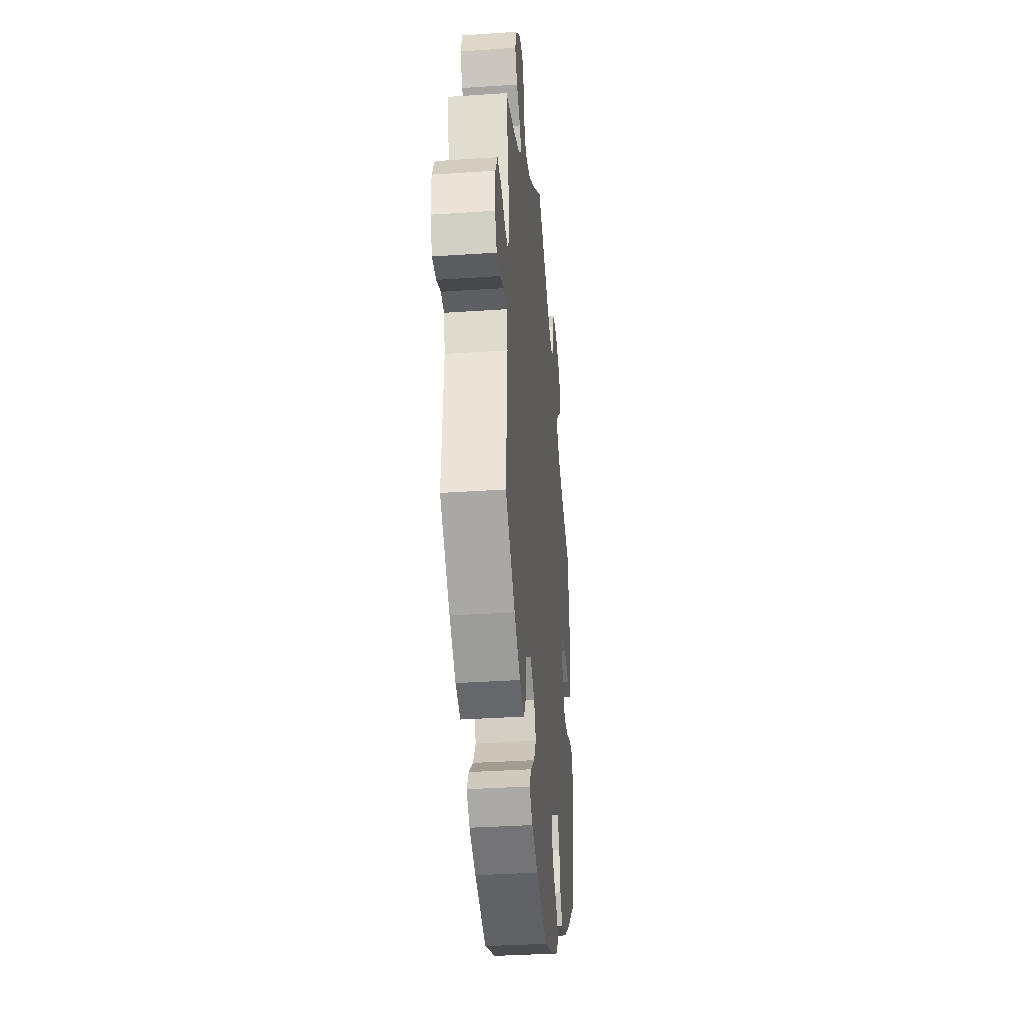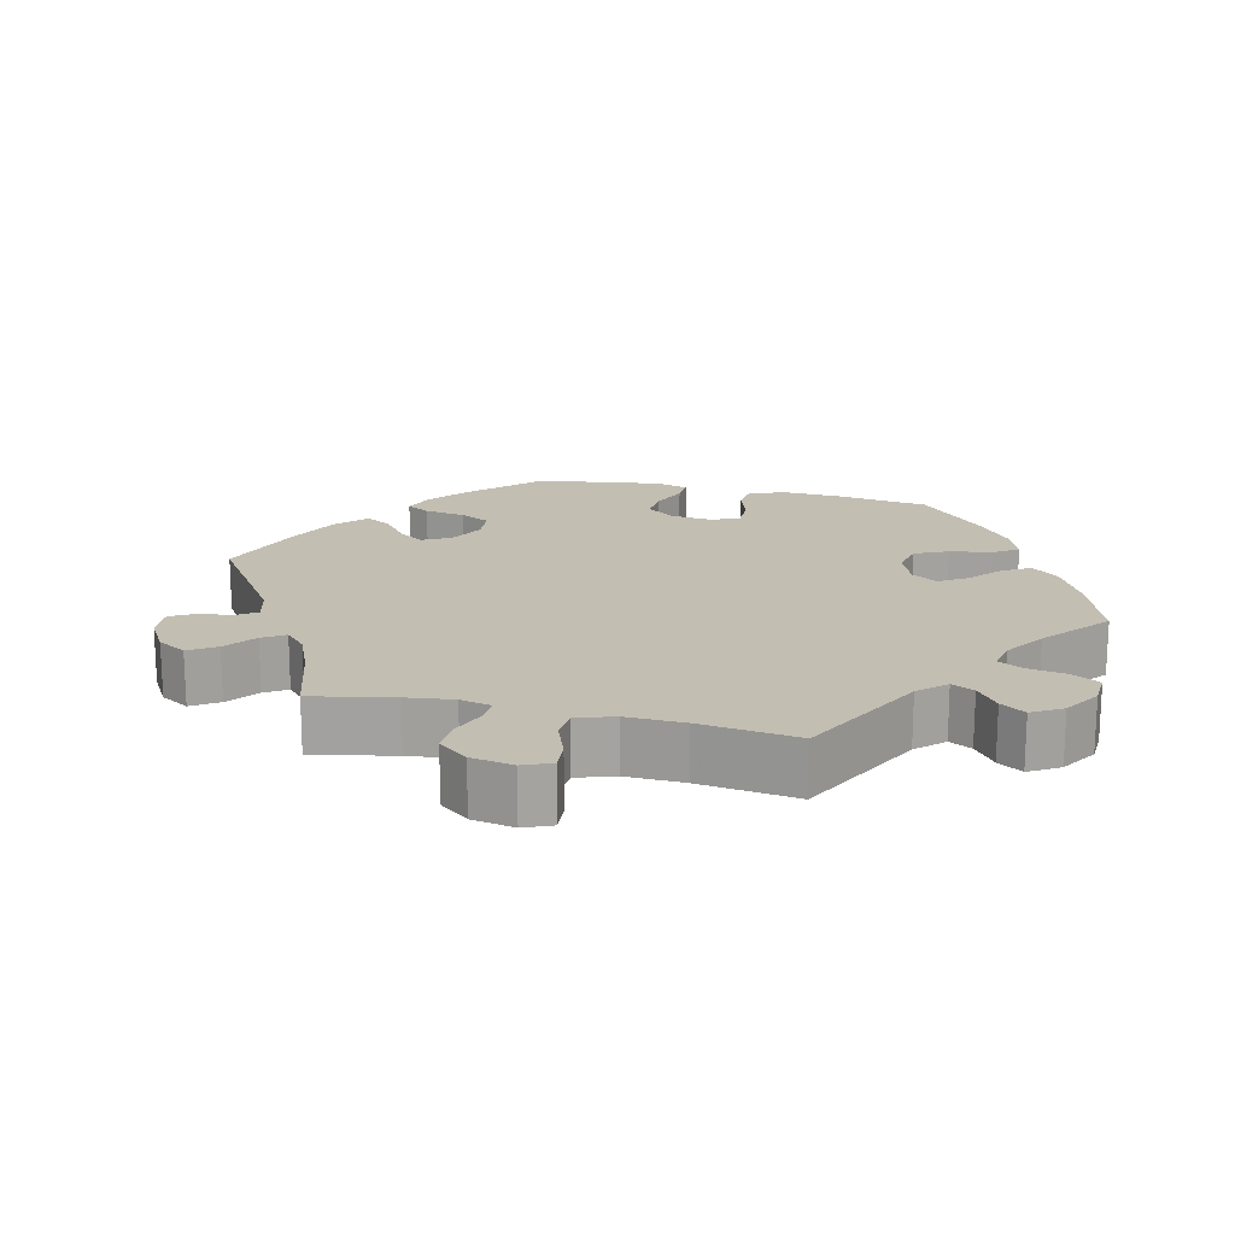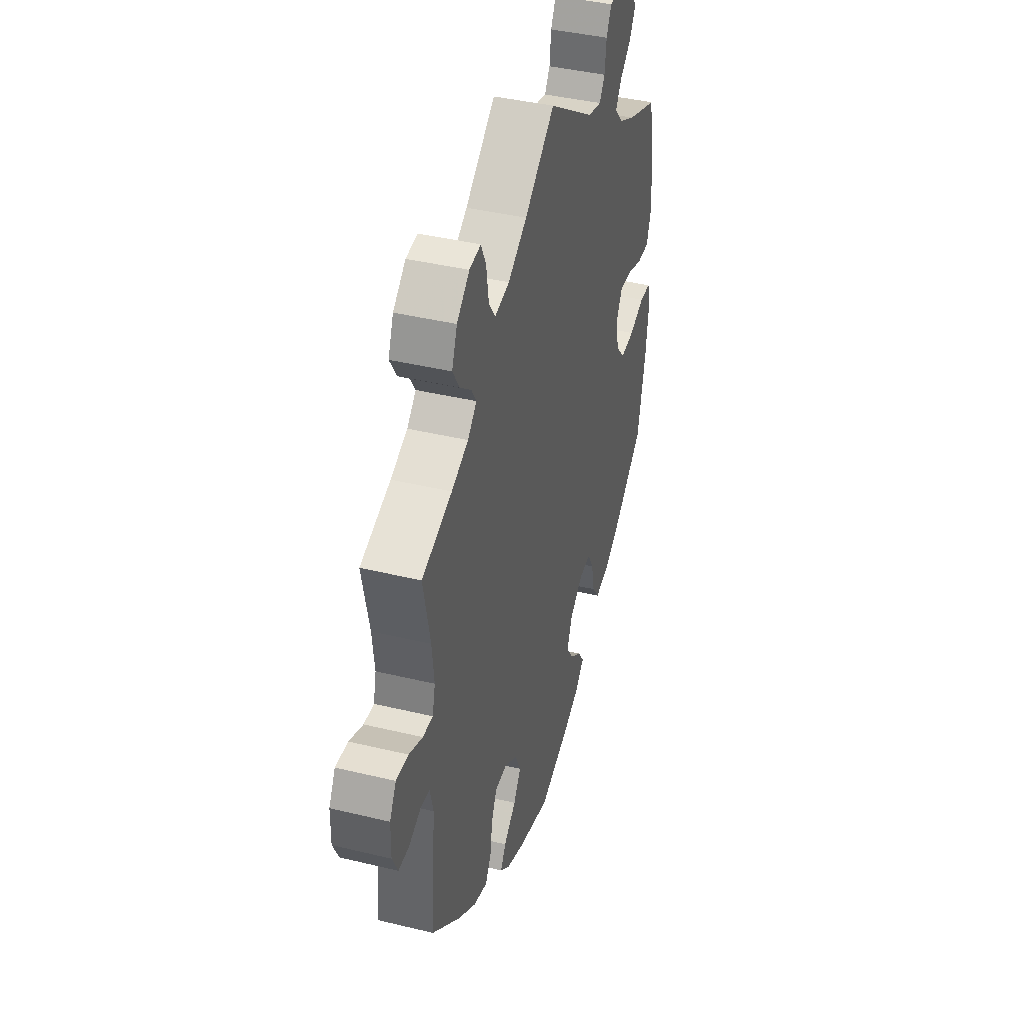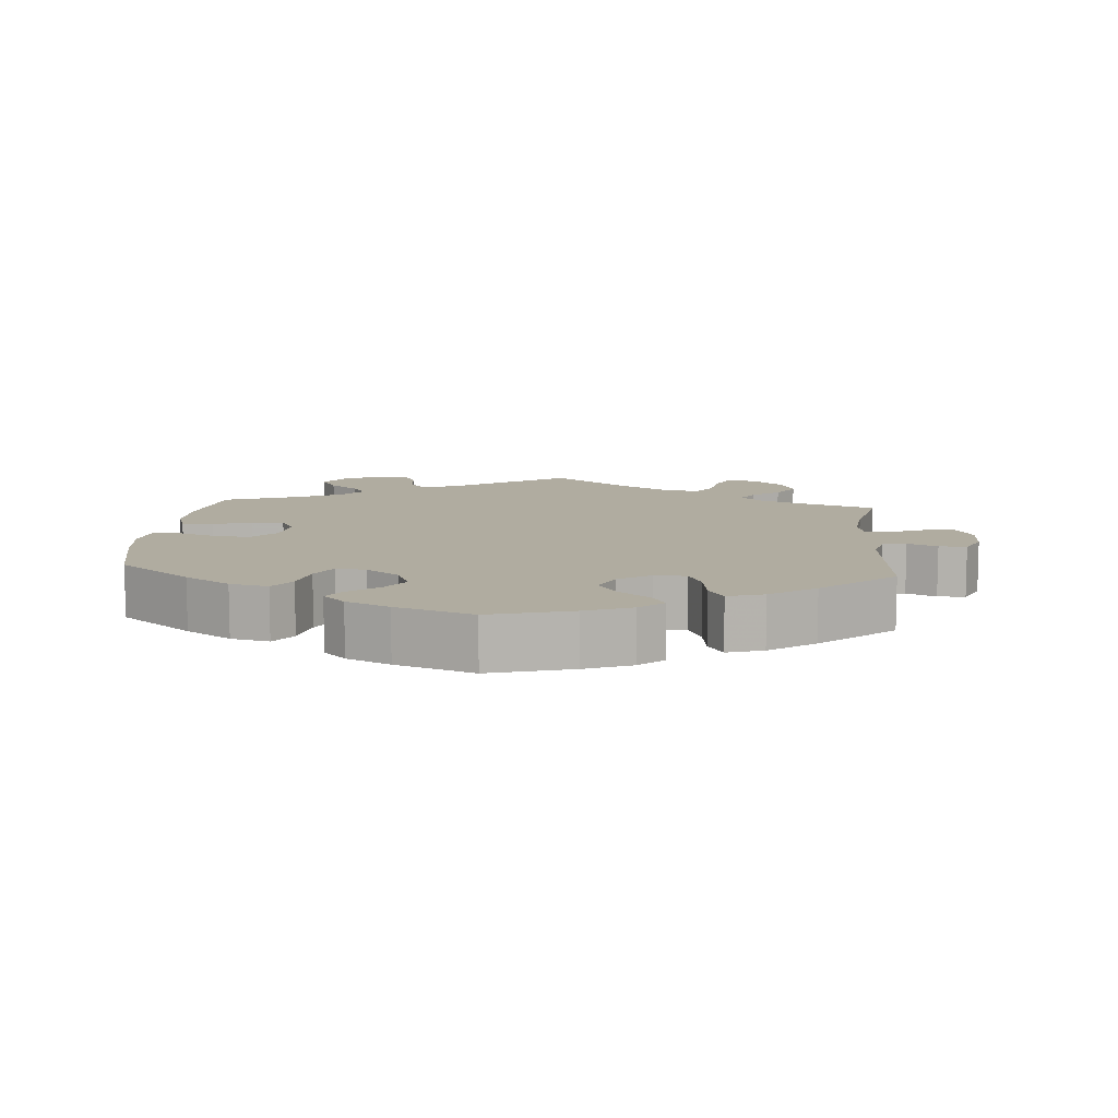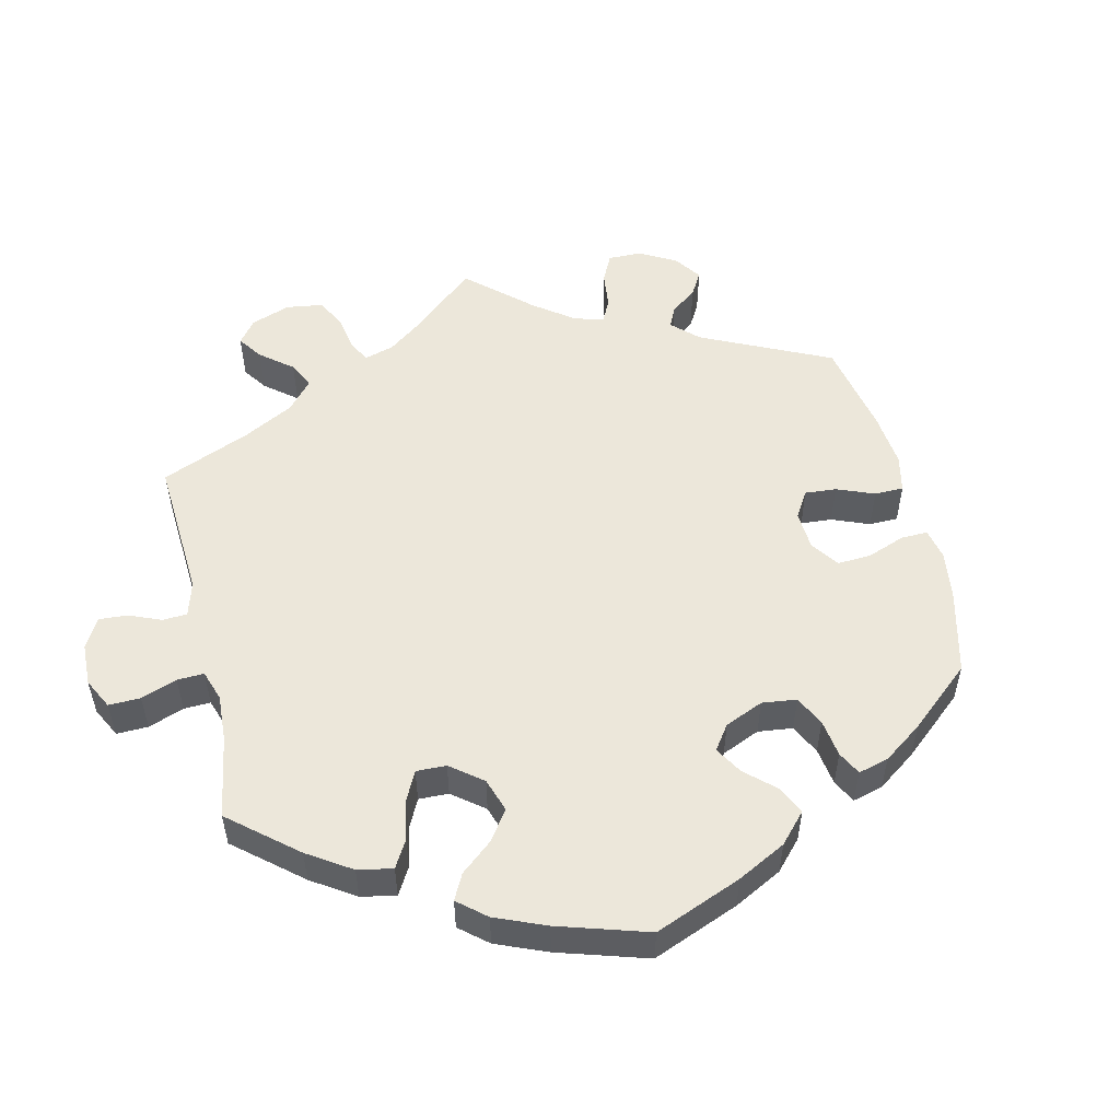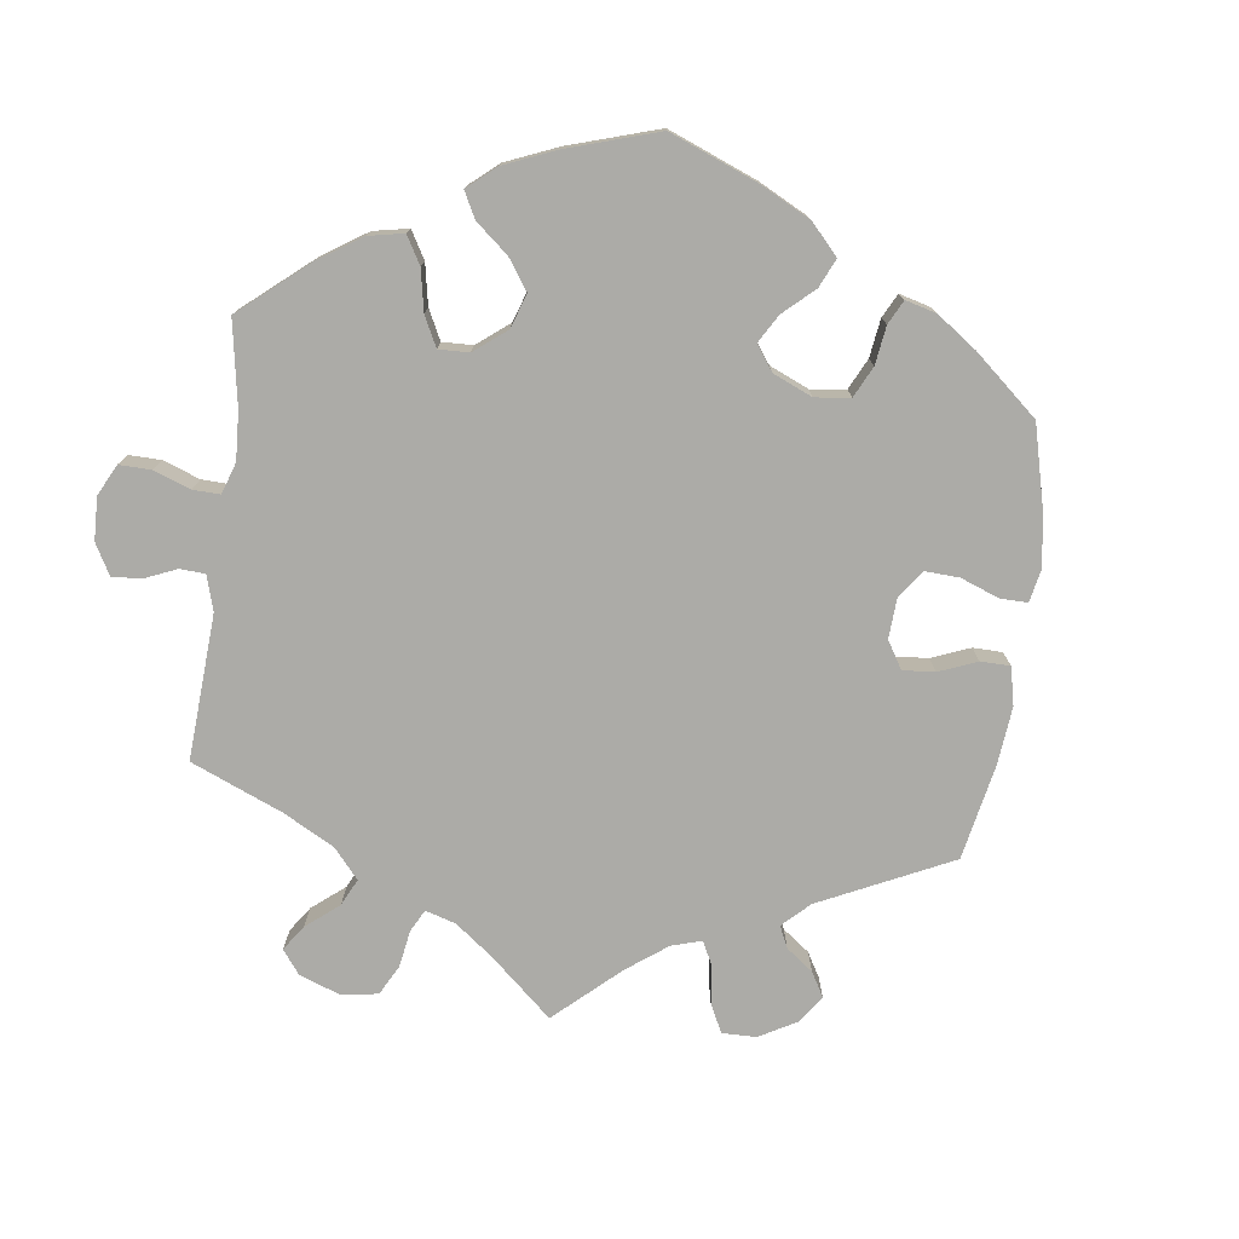
<metadata>
{"format":"obj","ext":"obj","renderer":"f3d","projection":"perspective","resolution":1024,"background":"white","views":[{"elev":-34.8,"azim":-84.8,"up":"+Z"},{"elev":17.5,"azim":-16.3,"up":"+Y"},{"elev":40.7,"azim":-73.5,"up":"+Z"},{"elev":10.0,"azim":-175.2,"up":"+Y"},{"elev":52.7,"azim":106.7,"up":"+Y"},{"elev":-76.3,"azim":112.5,"up":"+Y"}]}
</metadata>
<code>
v -0.485 0.07 -0.089
v -0.497 0.07 -0.04
v -0.53 0.07 -0.037
v -0.572 0.07 -0.055
v -0.611 0.07 -0.055
v -0.631 0.07 -0.013
v -0.63 0.07 0.046
v -0.607 0.07 0.087
v -0.563 0.07 0.084
v -0.514 0.07 0.063
v -0.478 0.07 0.061
v -0.468 0.07 0.103
v -0.476 0.07 0.172
v -0.501 0.07 0.288
v -0.393 0.07 0.324
v -0.333 0.07 0.349
v -0.301 0.07 0.379
v -0.319 0.07 0.408
v -0.359 0.07 0.441
v -0.384 0.07 0.481
v -0.365 0.07 0.529
v -0.32 0.07 0.567
v -0.279 0.07 0.572
v -0.261 0.07 0.534
v -0.252 0.07 0.477
v -0.229 0.07 0.443
v -0.176 0.07 0.453
v -0.108 0.07 0.495
v 0 0.07 0.577
v 0.167 0.07 0.466
v 0.216 0.07 0.454
v 0.235 0.07 0.483
v 0.241 0.07 0.531
v 0.259 0.07 0.567
v 0.307 0.07 0.566
v 0.359 0.07 0.538
v 0.385 0.07 0.498
v 0.362 0.07 0.46
v 0.321 0.07 0.426
v 0.301 0.07 0.394
v 0.331 0.07 0.36
v 0.39 0.07 0.33
v 0.5 0.07 0.289
v 0.521 0.07 0.17
v 0.525 0.07 0.098
v 0.509 0.07 0.051
v 0.465 0.07 0.051
v 0.411 0.07 0.07
v 0.365 0.07 0.073
v 0.345 0.07 0.036
v 0.353 0.07 -0.02
v 0.386 0.07 -0.057
v 0.436 0.07 -0.053
v 0.491 0.07 -0.033
v 0.531 0.07 -0.035
v 0.54 0.07 -0.085
v 0.53 0.07 -0.161
v 0.501 0.07 -0.289
v 0.398 0.07 -0.37
v 0.334 0.07 -0.411
v 0.28 0.07 -0.423
v 0.255 0.07 -0.388
v 0.243 0.07 -0.333
v 0.221 0.07 -0.294
v 0.179 0.07 -0.298
v 0.132 0.07 -0.333
v 0.113 0.07 -0.378
v 0.139 0.07 -0.417
v 0.181 0.07 -0.45
v 0.201 0.07 -0.481
v 0.17 0.07 -0.512
v 0.109 0.07 -0.54
v 0 0.07 -0.578
v -0.116 0.07 -0.545
v -0.181 0.07 -0.519
v -0.215 0.07 -0.489
v -0.196 0.07 -0.457
v -0.152 0.07 -0.421
v -0.126 0.07 -0.381
v -0.146 0.07 -0.338
v -0.192 0.07 -0.308
v -0.236 0.07 -0.309
v -0.255 0.07 -0.349
v -0.263 0.07 -0.405
v -0.284 0.07 -0.44
v -0.335 0.07 -0.424
v -0.399 0.07 -0.378
v -0.501 0.07 -0.289
v -0.485 0 -0.089
v -0.497 0 -0.04
v -0.53 0 -0.037
v -0.572 0 -0.055
v -0.611 0 -0.055
v -0.631 0 -0.013
v -0.63 0 0.046
v -0.607 0 0.087
v -0.563 0 0.084
v -0.514 0 0.063
v -0.478 0 0.061
v -0.468 0 0.103
v -0.476 0 0.172
v -0.501 0 0.288
v -0.393 0 0.324
v -0.333 0 0.349
v -0.301 0 0.379
v -0.319 0 0.408
v -0.359 0 0.441
v -0.384 0 0.481
v -0.365 0 0.529
v -0.32 0 0.567
v -0.279 0 0.572
v -0.261 0 0.534
v -0.252 0 0.477
v -0.229 0 0.443
v -0.176 0 0.453
v -0.108 0 0.495
v 0 0 0.577
v 0.167 0 0.466
v 0.216 0 0.454
v 0.235 0 0.483
v 0.241 0 0.531
v 0.259 0 0.567
v 0.307 0 0.566
v 0.359 0 0.538
v 0.385 0 0.498
v 0.362 0 0.46
v 0.321 0 0.426
v 0.301 0 0.394
v 0.331 0 0.36
v 0.39 0 0.33
v 0.5 0 0.289
v 0.521 0 0.17
v 0.525 0 0.098
v 0.509 0 0.051
v 0.465 0 0.051
v 0.411 0 0.07
v 0.365 0 0.073
v 0.345 0 0.036
v 0.353 0 -0.02
v 0.386 0 -0.057
v 0.436 0 -0.053
v 0.491 0 -0.033
v 0.531 0 -0.035
v 0.54 0 -0.085
v 0.53 0 -0.161
v 0.501 0 -0.289
v 0.398 0 -0.37
v 0.334 0 -0.411
v 0.28 0 -0.423
v 0.255 0 -0.388
v 0.243 0 -0.333
v 0.221 0 -0.294
v 0.179 0 -0.298
v 0.132 0 -0.333
v 0.113 0 -0.378
v 0.139 0 -0.417
v 0.181 0 -0.45
v 0.201 0 -0.481
v 0.17 0 -0.512
v 0.109 0 -0.54
v 0 0 -0.578
v -0.116 0 -0.545
v -0.181 0 -0.519
v -0.215 0 -0.489
v -0.196 0 -0.457
v -0.152 0 -0.421
v -0.126 0 -0.381
v -0.146 0 -0.338
v -0.192 0 -0.308
v -0.236 0 -0.309
v -0.255 0 -0.349
v -0.263 0 -0.405
v -0.284 0 -0.44
v -0.335 0 -0.424
v -0.399 0 -0.378
v -0.501 0 -0.289
f 87 88 1
f 86 87 1 2
f 83 84 85 86
f 82 83 86 2
f 81 82 2
f 80 81 2
f 75 76 77 78
f 75 78 79
f 74 75 79
f 73 74 79
f 72 73 79 80
f 68 69 70 71
f 67 68 71 72
f 60 61 62 63
f 60 63 64
f 59 60 64
f 58 59 64
f 57 58 64
f 56 57 64 65
f 53 54 55 56
f 52 53 56 65
f 45 46 47 48
f 45 48 49
f 42 43 44 45
f 41 42 45 49
f 40 41 49 50
f 36 37 38 39
f 36 39 40
f 35 36 40
f 32 33 34 35
f 31 32 35 40
f 30 31 40 50
f 28 29 30 50
f 22 23 24 25
f 22 25 26
f 21 22 26
f 18 19 20 21
f 17 18 21 26
f 16 17 26 27
f 13 14 15
f 12 13 15 16
f 11 12 16 27
f 7 8 9 10
f 7 10 11
f 6 7 11
f 3 4 5 6
f 2 3 6 11
f 67 72 80 2
f 51 52 65 66
f 28 50 51 66
f 27 28 66 67
f 2 11 27 67
f 89 176 175
f 90 89 175 174
f 174 173 172 171
f 90 174 171 170
f 90 170 169
f 90 169 168
f 166 165 164 163
f 167 166 163
f 167 163 162
f 167 162 161
f 168 167 161 160
f 159 158 157 156
f 160 159 156 155
f 151 150 149 148
f 152 151 148
f 152 148 147
f 152 147 146
f 152 146 145
f 153 152 145 144
f 144 143 142 141
f 153 144 141 140
f 136 135 134 133
f 137 136 133
f 133 132 131 130
f 137 133 130 129
f 138 137 129 128
f 127 126 125 124
f 128 127 124
f 128 124 123
f 123 122 121 120
f 128 123 120 119
f 138 128 119 118
f 138 118 117 116
f 113 112 111 110
f 114 113 110
f 114 110 109
f 109 108 107 106
f 114 109 106 105
f 115 114 105 104
f 103 102 101
f 104 103 101 100
f 115 104 100 99
f 98 97 96 95
f 99 98 95
f 99 95 94
f 94 93 92 91
f 99 94 91 90
f 90 168 160 155
f 154 153 140 139
f 154 139 138 116
f 155 154 116 115
f 155 115 99 90
f 1 89 90 2
f 2 90 91 3
f 3 91 92 4
f 4 92 93 5
f 5 93 94 6
f 6 94 95 7
f 7 95 96 8
f 8 96 97 9
f 9 97 98 10
f 10 98 99 11
f 11 99 100 12
f 12 100 101 13
f 13 101 102 14
f 14 102 103 15
f 15 103 104 16
f 16 104 105 17
f 17 105 106 18
f 18 106 107 19
f 19 107 108 20
f 20 108 109 21
f 21 109 110 22
f 22 110 111 23
f 23 111 112 24
f 24 112 113 25
f 25 113 114 26
f 26 114 115 27
f 27 115 116 28
f 28 116 117 29
f 29 117 118 30
f 30 118 119 31
f 31 119 120 32
f 32 120 121 33
f 33 121 122 34
f 34 122 123 35
f 35 123 124 36
f 36 124 125 37
f 37 125 126 38
f 38 126 127 39
f 39 127 128 40
f 40 128 129 41
f 41 129 130 42
f 42 130 131 43
f 43 131 132 44
f 44 132 133 45
f 45 133 134 46
f 46 134 135 47
f 47 135 136 48
f 48 136 137 49
f 49 137 138 50
f 50 138 139 51
f 51 139 140 52
f 52 140 141 53
f 53 141 142 54
f 54 142 143 55
f 55 143 144 56
f 56 144 145 57
f 57 145 146 58
f 58 146 147 59
f 59 147 148 60
f 60 148 149 61
f 61 149 150 62
f 62 150 151 63
f 63 151 152 64
f 64 152 153 65
f 65 153 154 66
f 66 154 155 67
f 67 155 156 68
f 68 156 157 69
f 69 157 158 70
f 70 158 159 71
f 71 159 160 72
f 72 160 161 73
f 73 161 162 74
f 74 162 163 75
f 75 163 164 76
f 76 164 165 77
f 77 165 166 78
f 78 166 167 79
f 79 167 168 80
f 80 168 169 81
f 81 169 170 82
f 82 170 171 83
f 83 171 172 84
f 84 172 173 85
f 85 173 174 86
f 86 174 175 87
f 87 175 176 88
f 88 176 89 1

</code>
